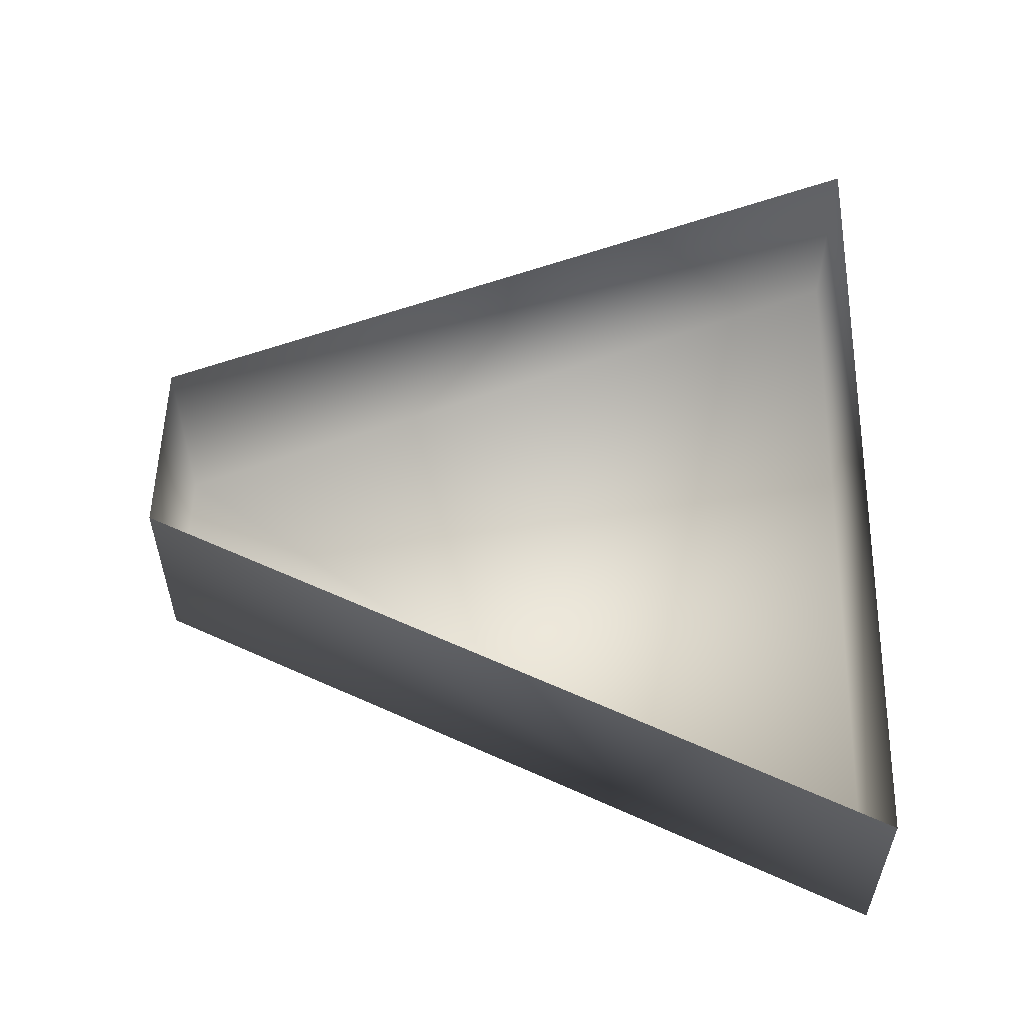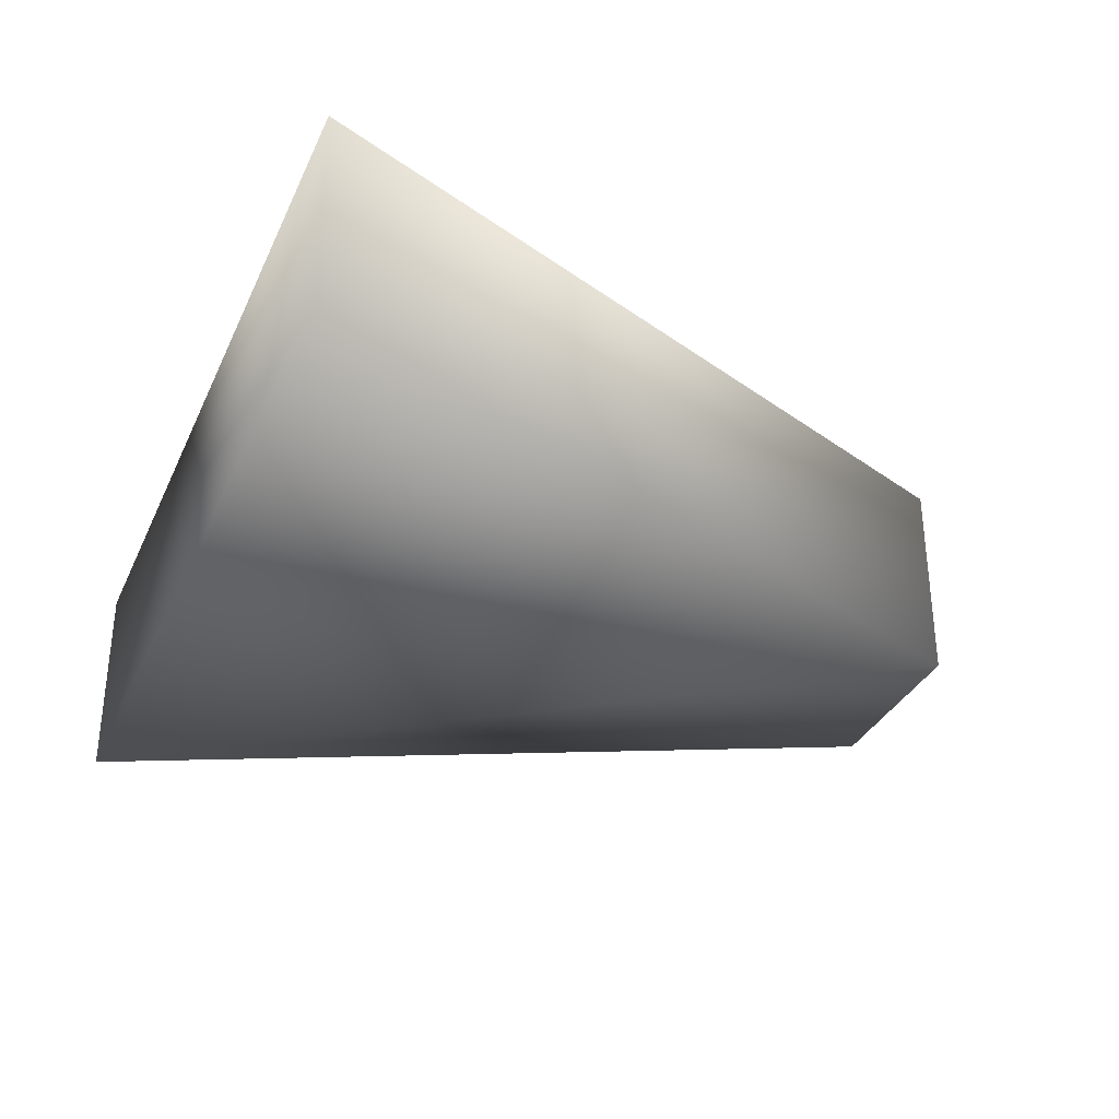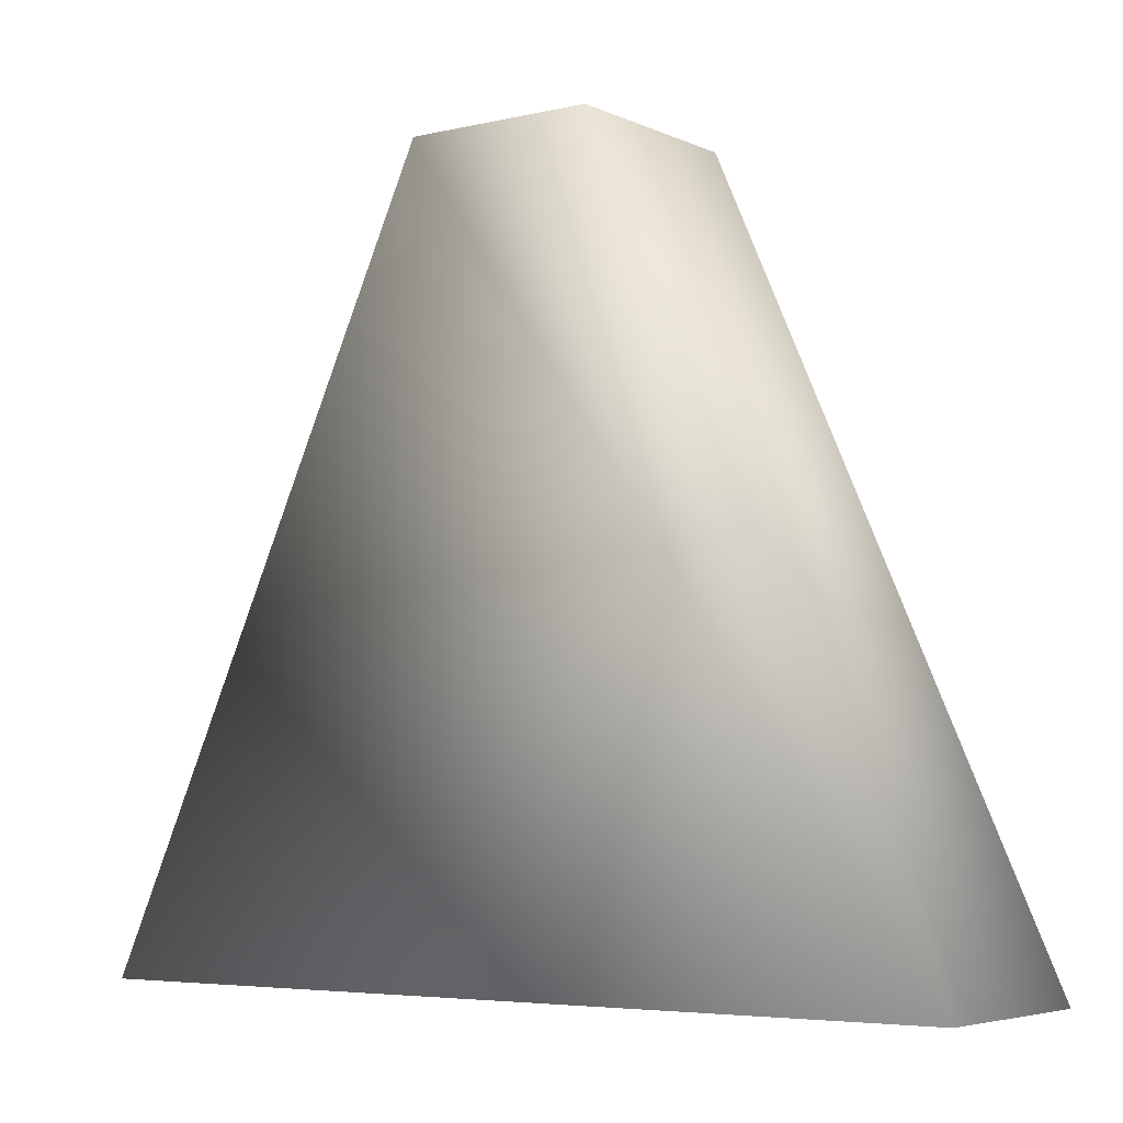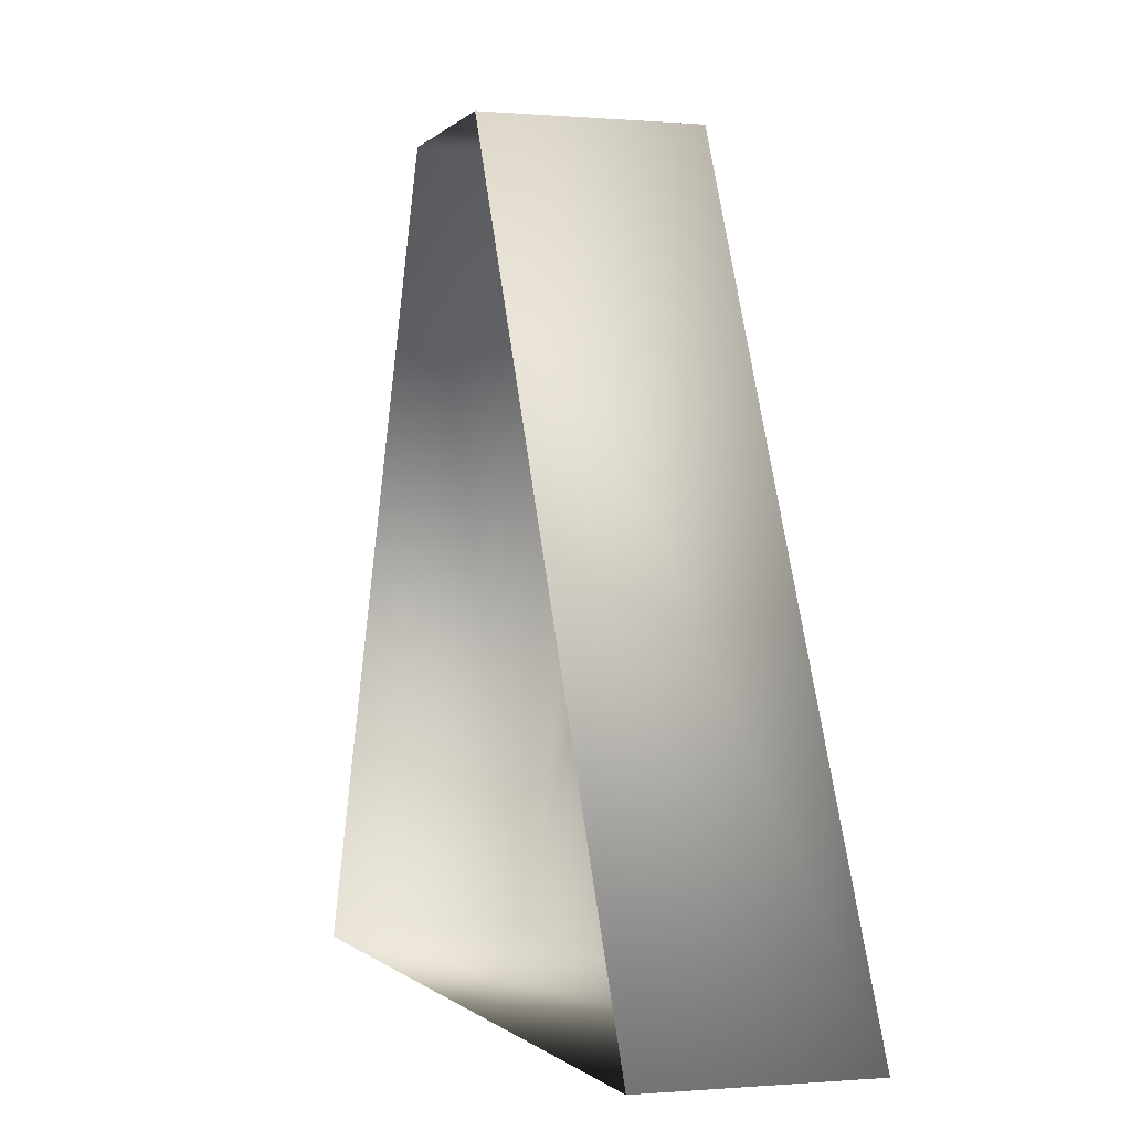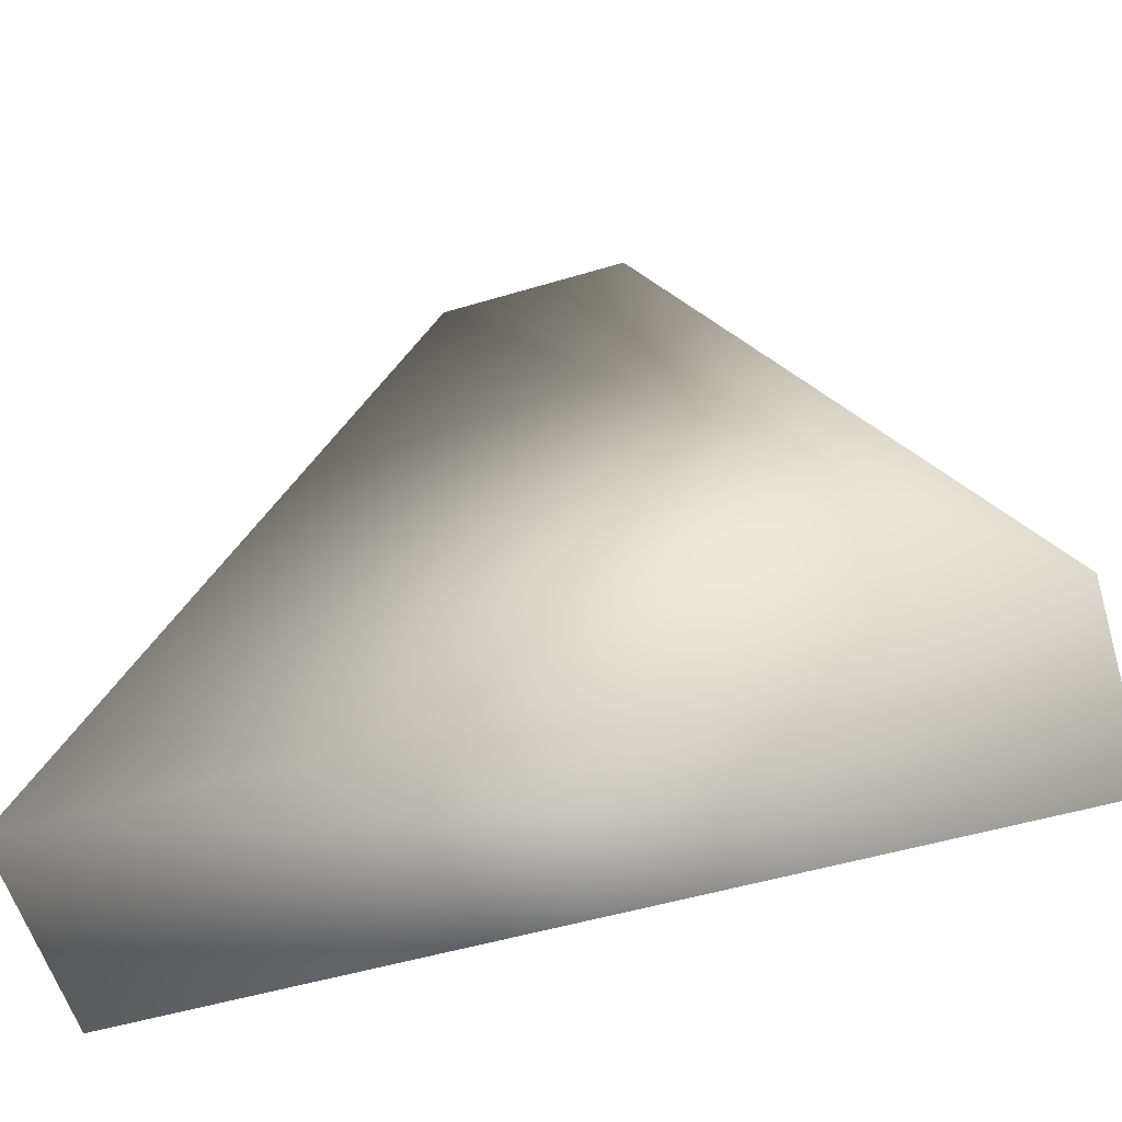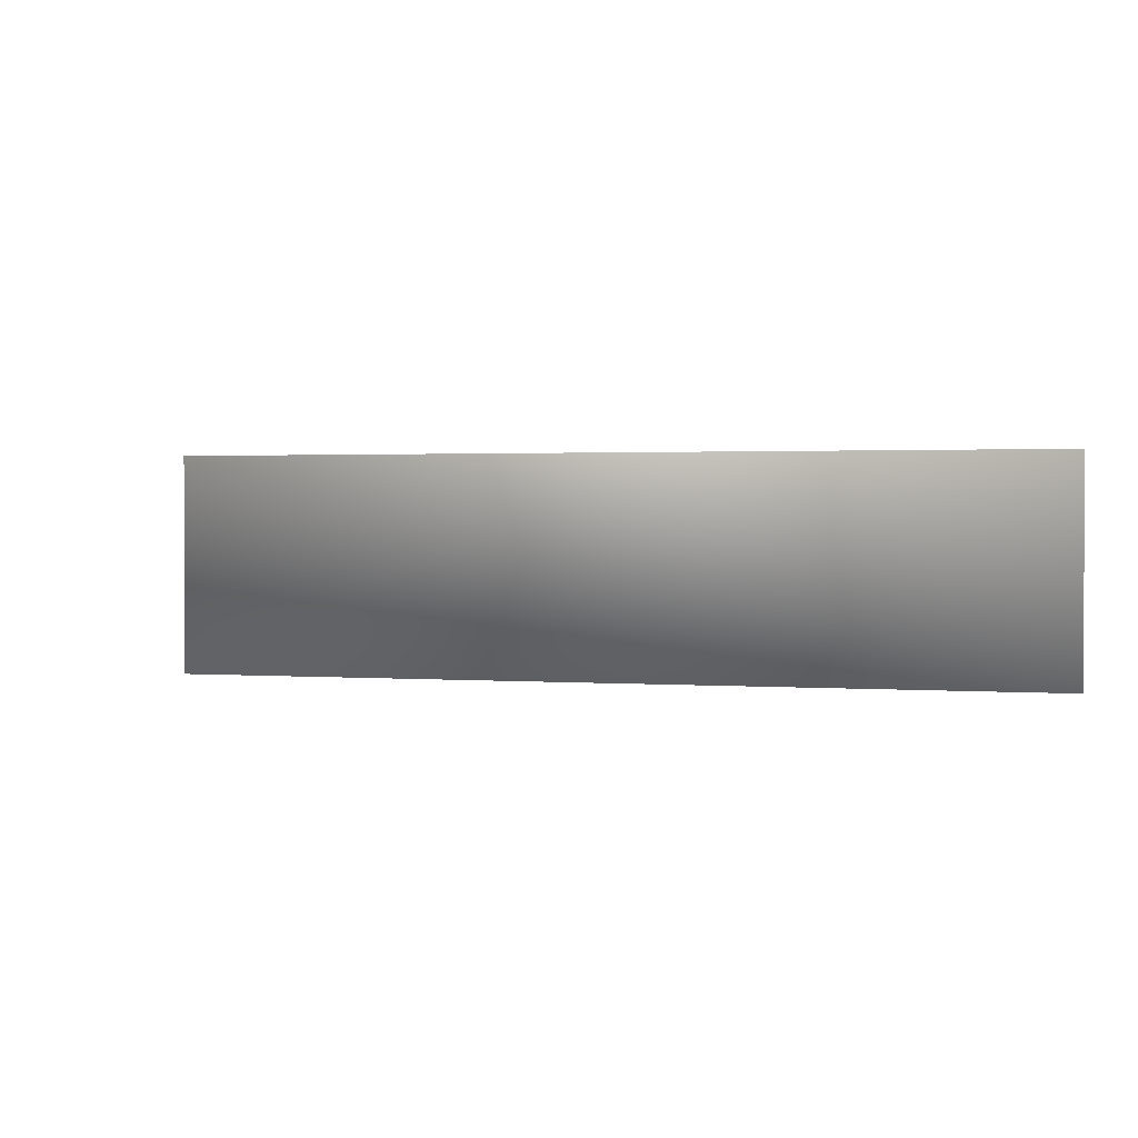
<metadata>
{"format":"obj","ext":"obj","renderer":"f3d","projection":"perspective","resolution":1024,"background":"white","views":[{"elev":55.4,"azim":91.6,"up":"+Y"},{"elev":-33.0,"azim":-111.5,"up":"+Y"},{"elev":-5.1,"azim":36.0,"up":"+Z"},{"elev":-0.4,"azim":-108.1,"up":"+Z"},{"elev":-59.1,"azim":16.9,"up":"+Z"},{"elev":1.4,"azim":82.4,"up":"+Y"}]}
</metadata>
<code>
v  -133.5 0 623
v  133.5 0 623
v  611.9 0 -453.2
v  -611.9 -20.57 -453.2
v  -611.9 271.7 -453.2
v  -133.5 292.3 623
v  133.5 292.3 623
v  611.9 292.3 -453.2
o Plane001
g Plane001
f 1 2 3
f 3 4 1
f 4 5 6
f 6 1 4
f 2 1 6
f 6 7 2
f 3 2 7
f 7 8 3
f 4 3 8
f 8 5 4

</code>
